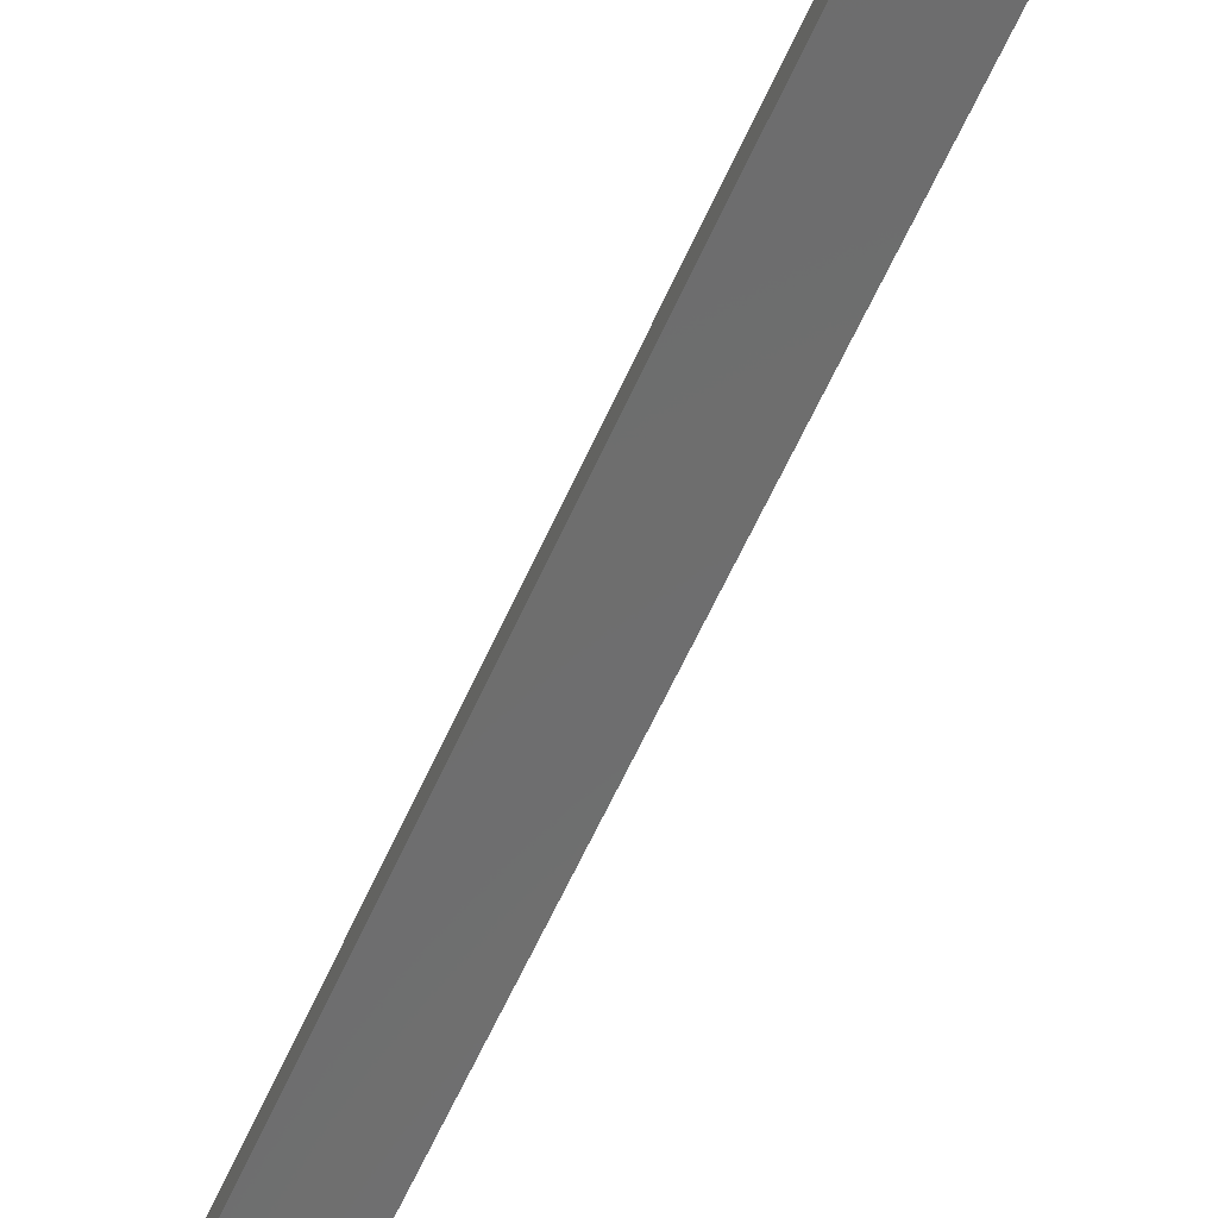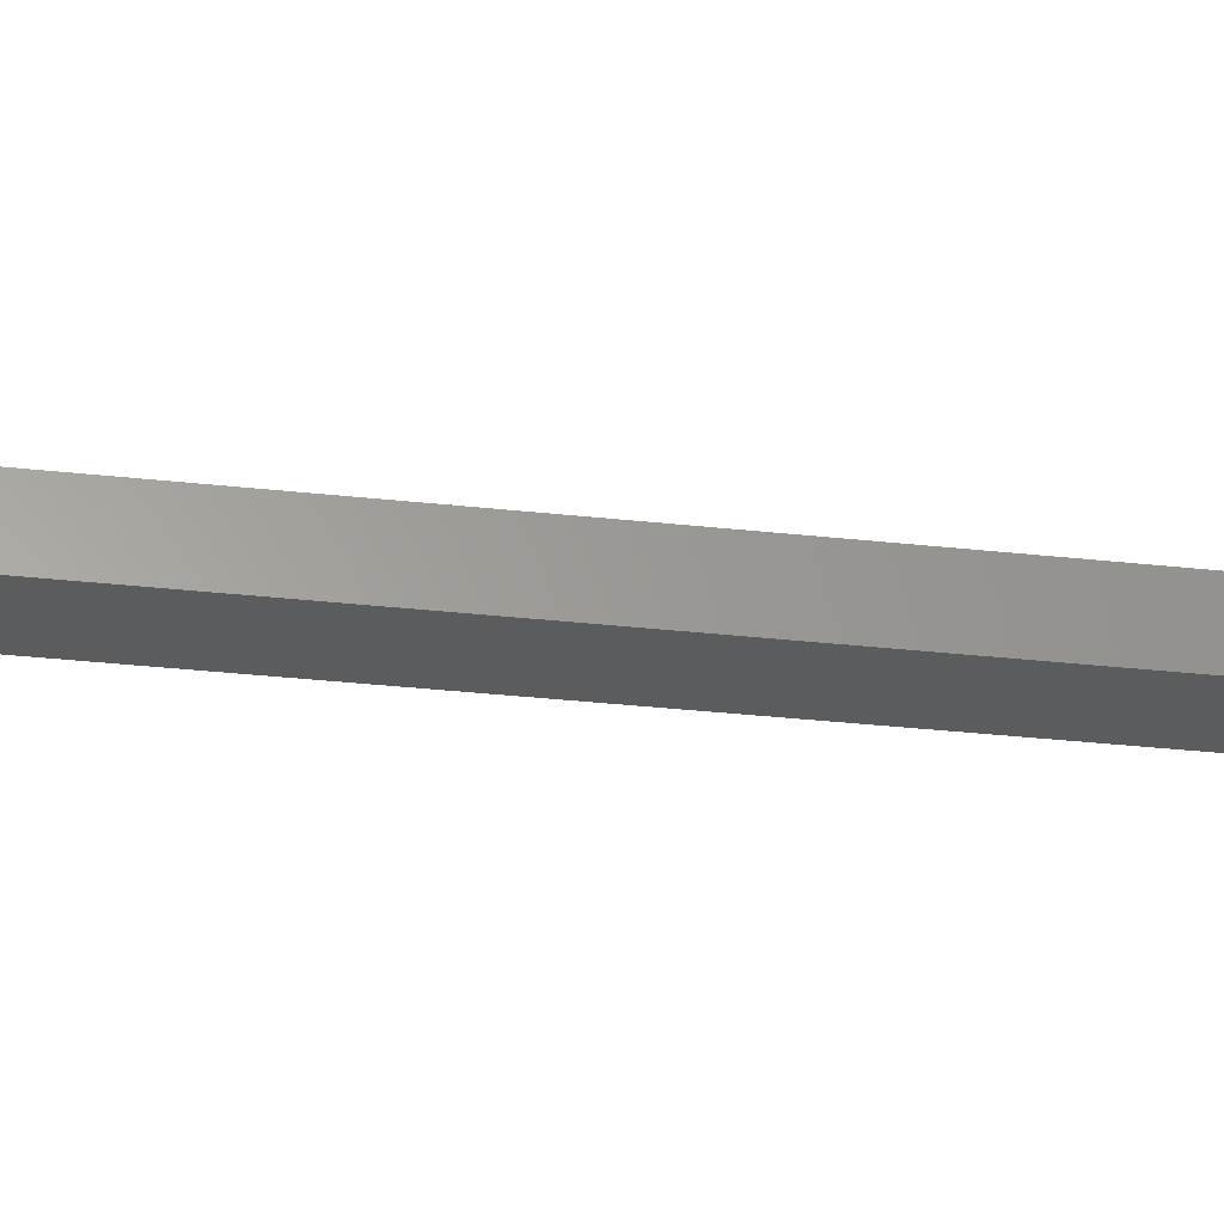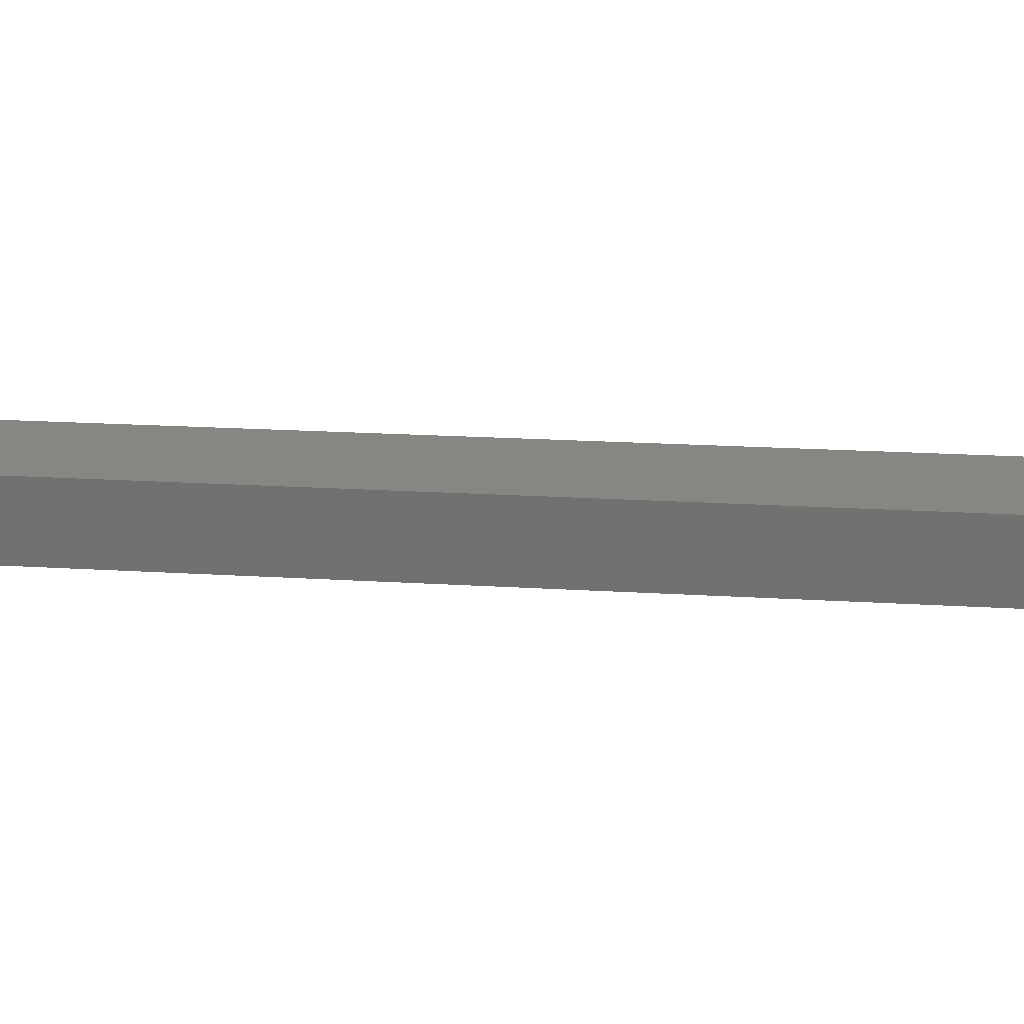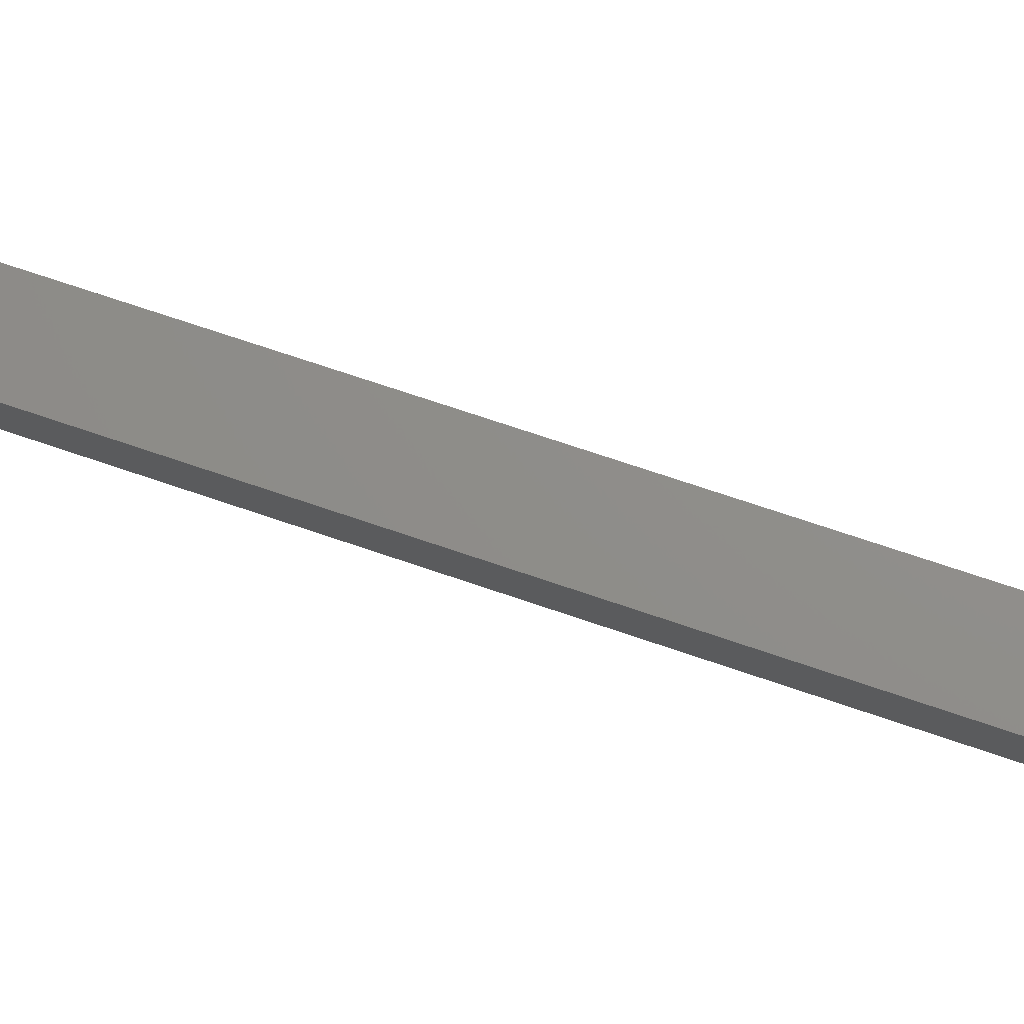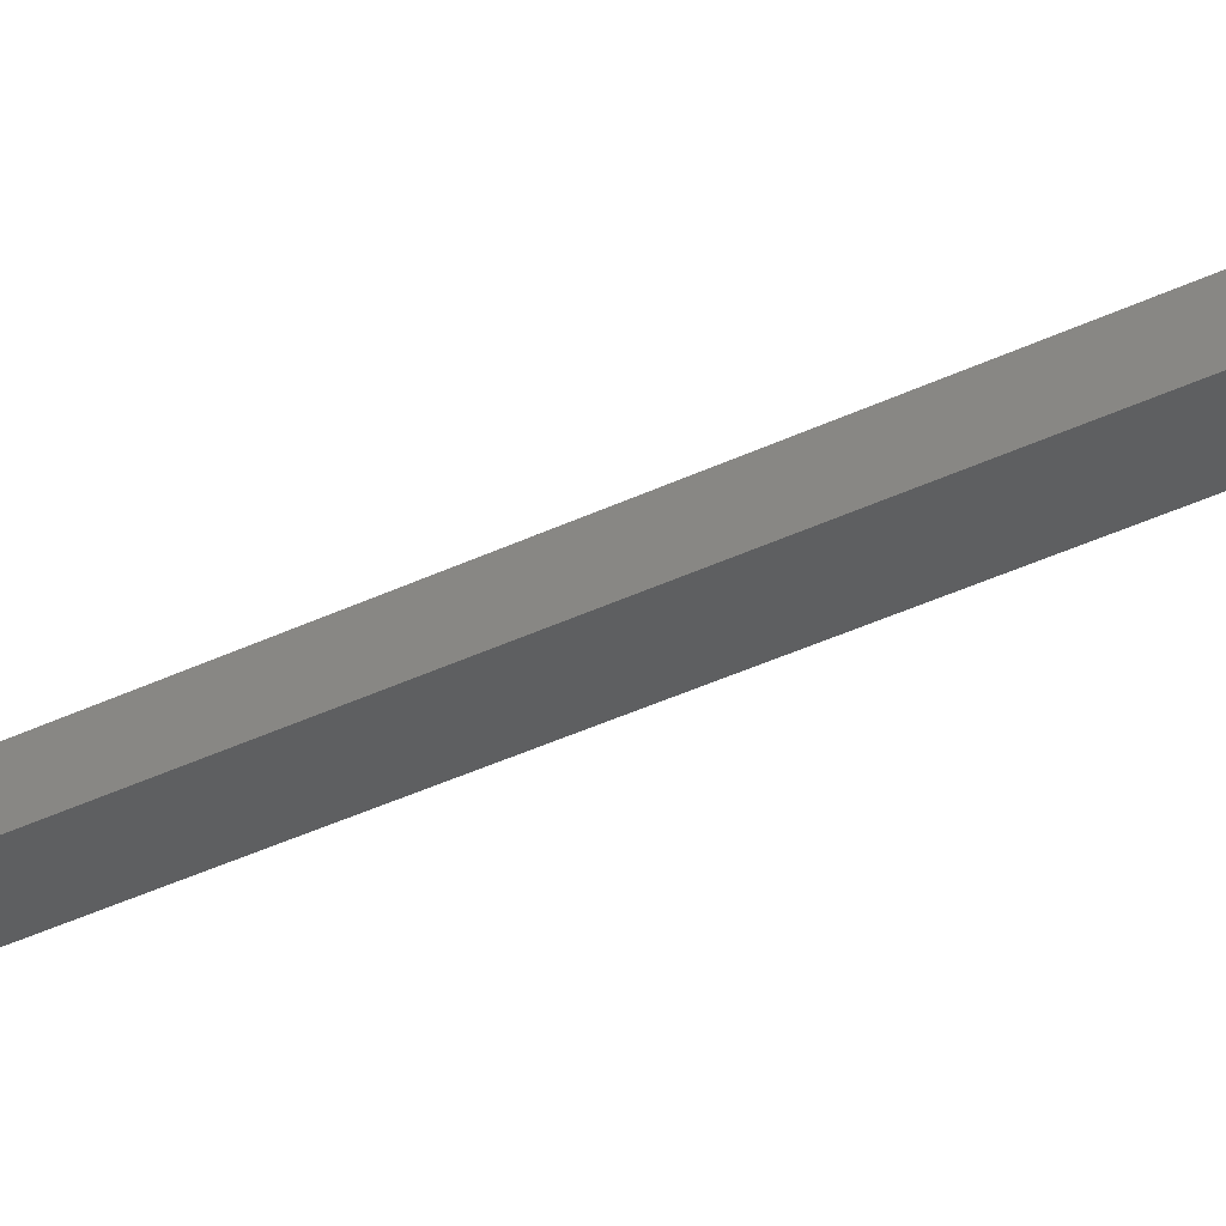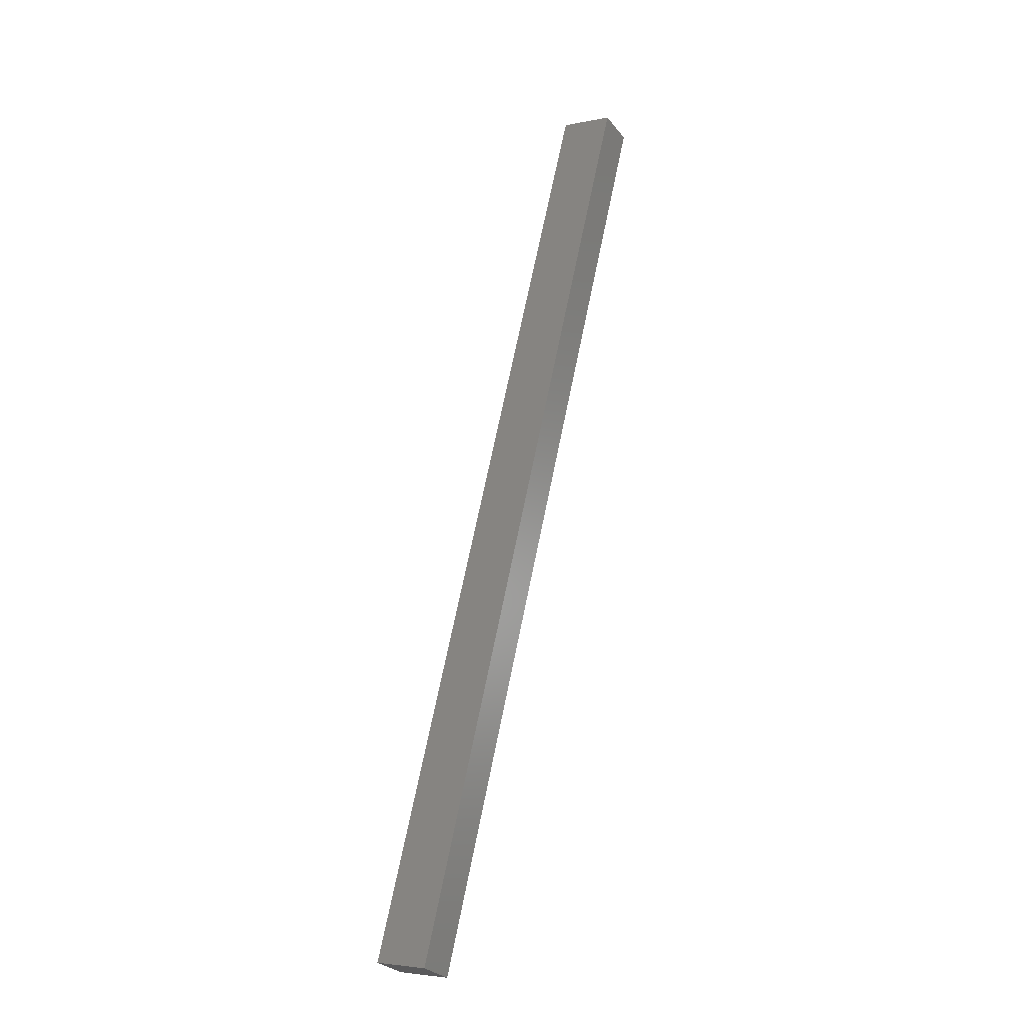
<metadata>
{"format":"stl","ext":"stl","renderer":"f3d","projection":"perspective","resolution":1024,"background":"white","views":[{"elev":-59.4,"azim":169.9,"up":"+Y"},{"elev":-21.3,"azim":94.2,"up":"+Y"},{"elev":17.9,"azim":-64.8,"up":"+Y"},{"elev":66.6,"azim":-56.7,"up":"+Y"},{"elev":-43.6,"azim":-49.4,"up":"+Y"},{"elev":-29.0,"azim":37.6,"up":"+Z"}]}
</metadata>
<code>
# stl→obj: 10 verts, 16 faces
v 9101 1011 5304
v 9067 1007 5158
v 9104 986.7 5304
v 9070 982.6 5158
v 9209 998.9 5749
v 9206 1024 5749
v 9103 986.6 5149
v 9243 1003 5741
v 9101 1011 5149
v 9240 1028 5741
f 1 2 3
f 3 2 4
f 3 5 1
f 1 5 6
f 4 7 3
f 3 7 8
f 5 3 8
f 2 9 4
f 4 9 7
f 6 10 1
f 1 10 9
f 2 1 9
f 8 10 5
f 5 10 6
f 7 9 8
f 8 9 10

</code>
